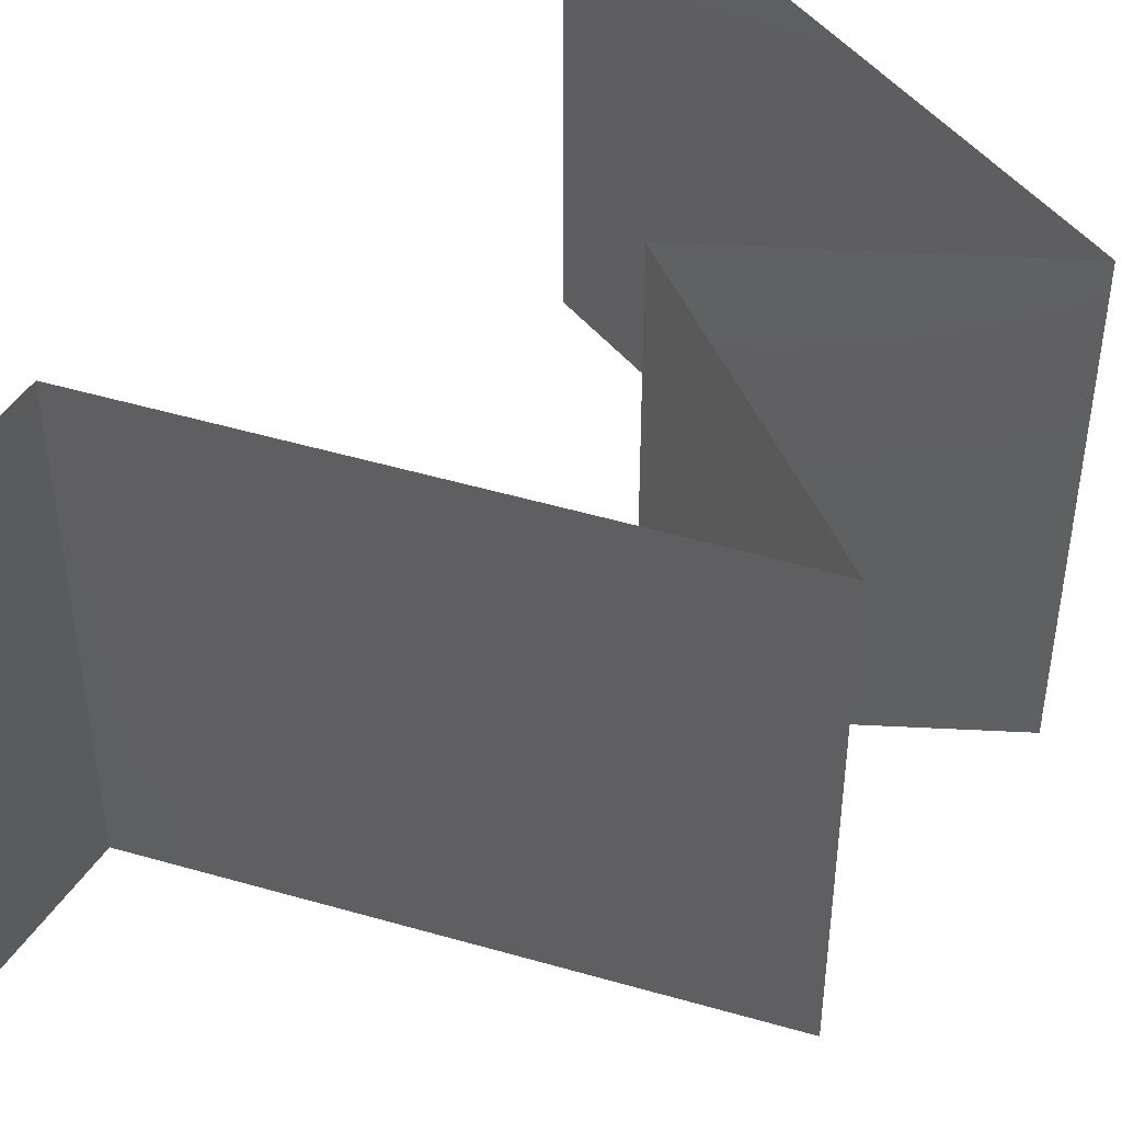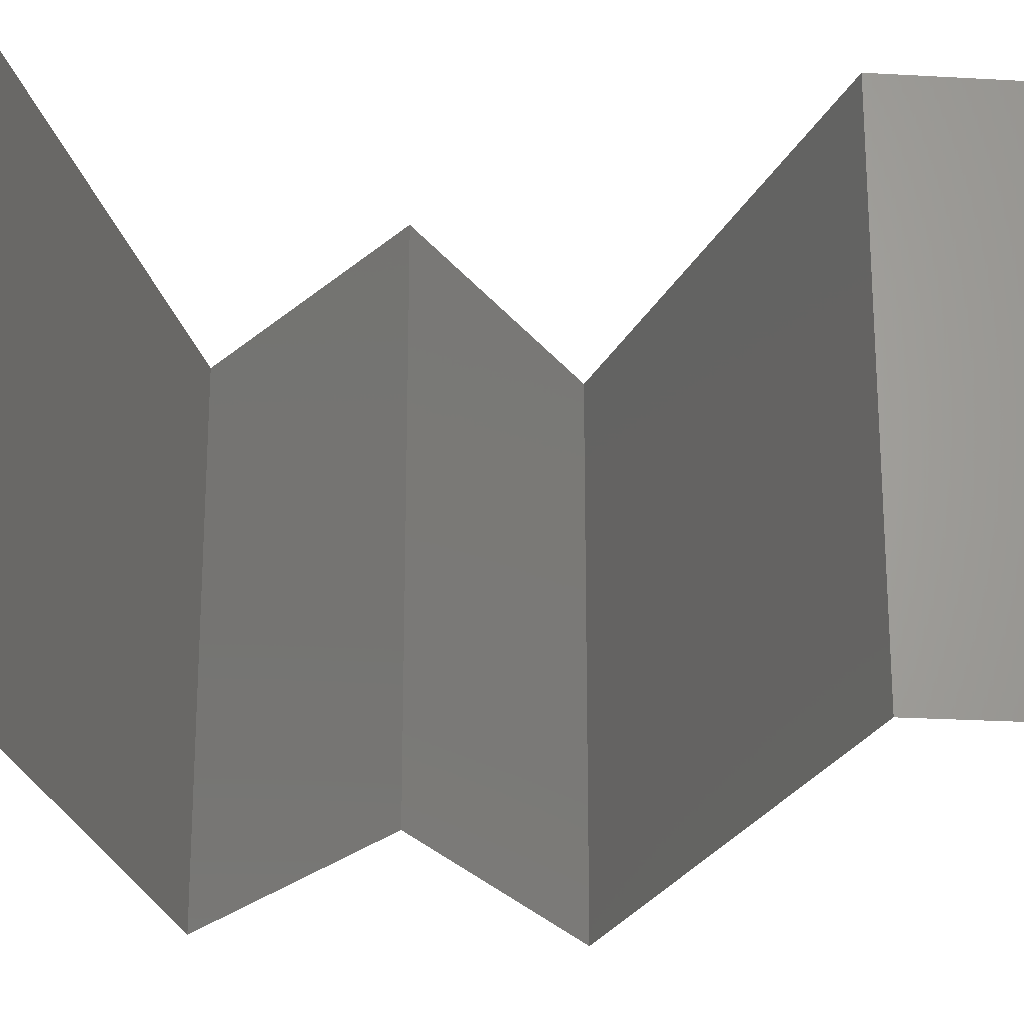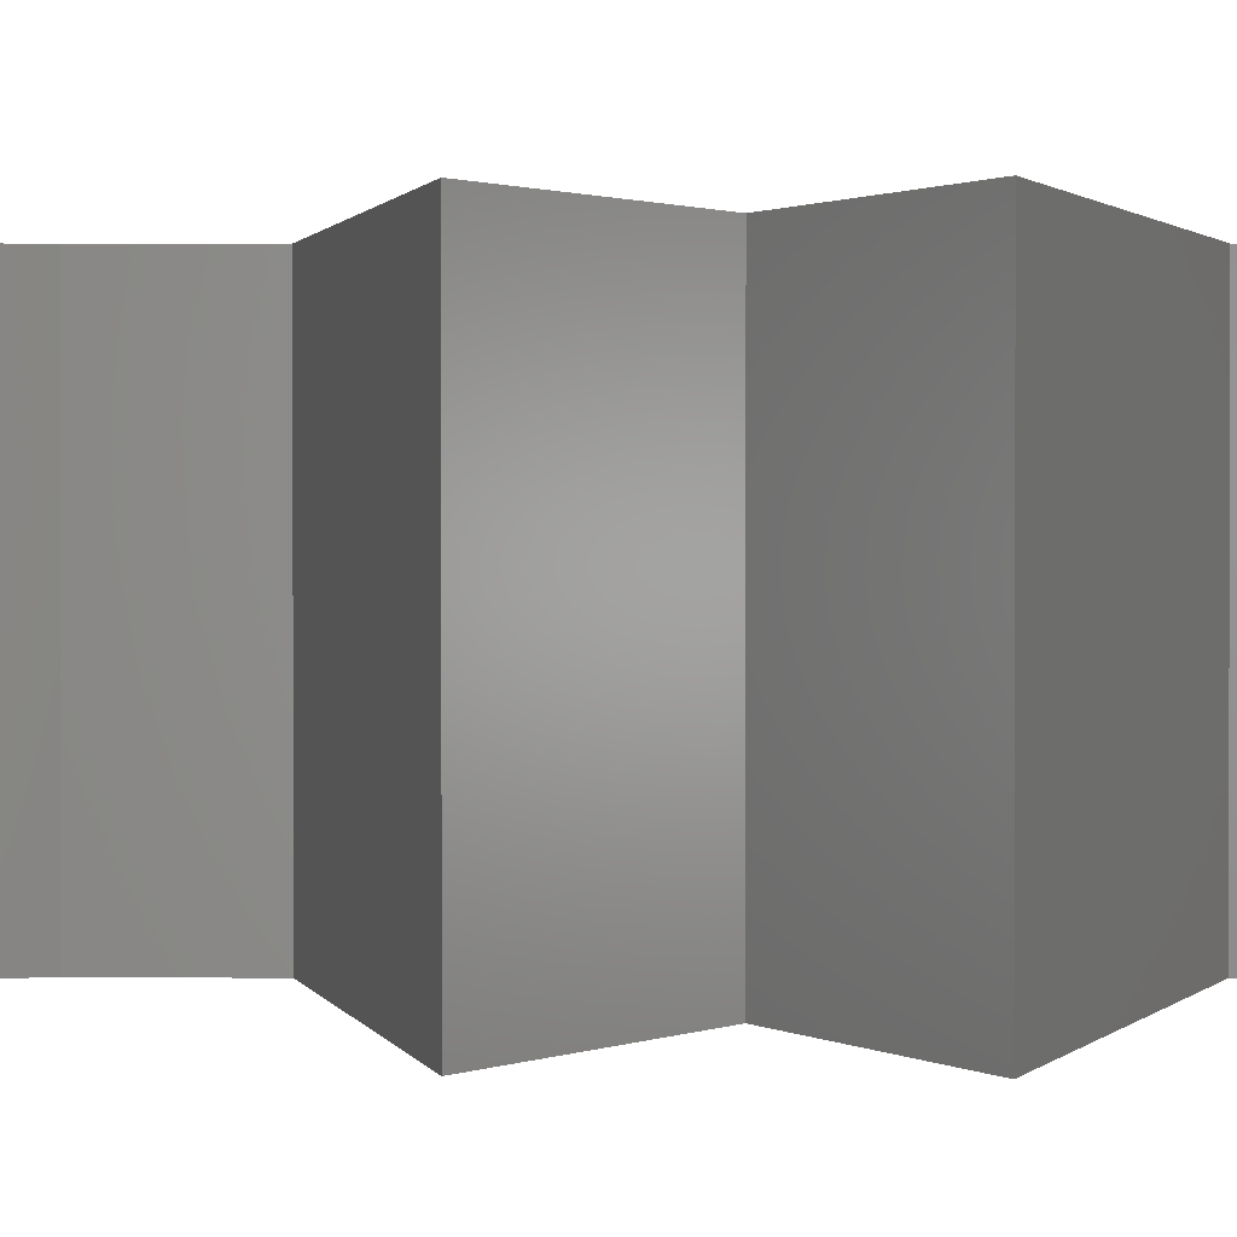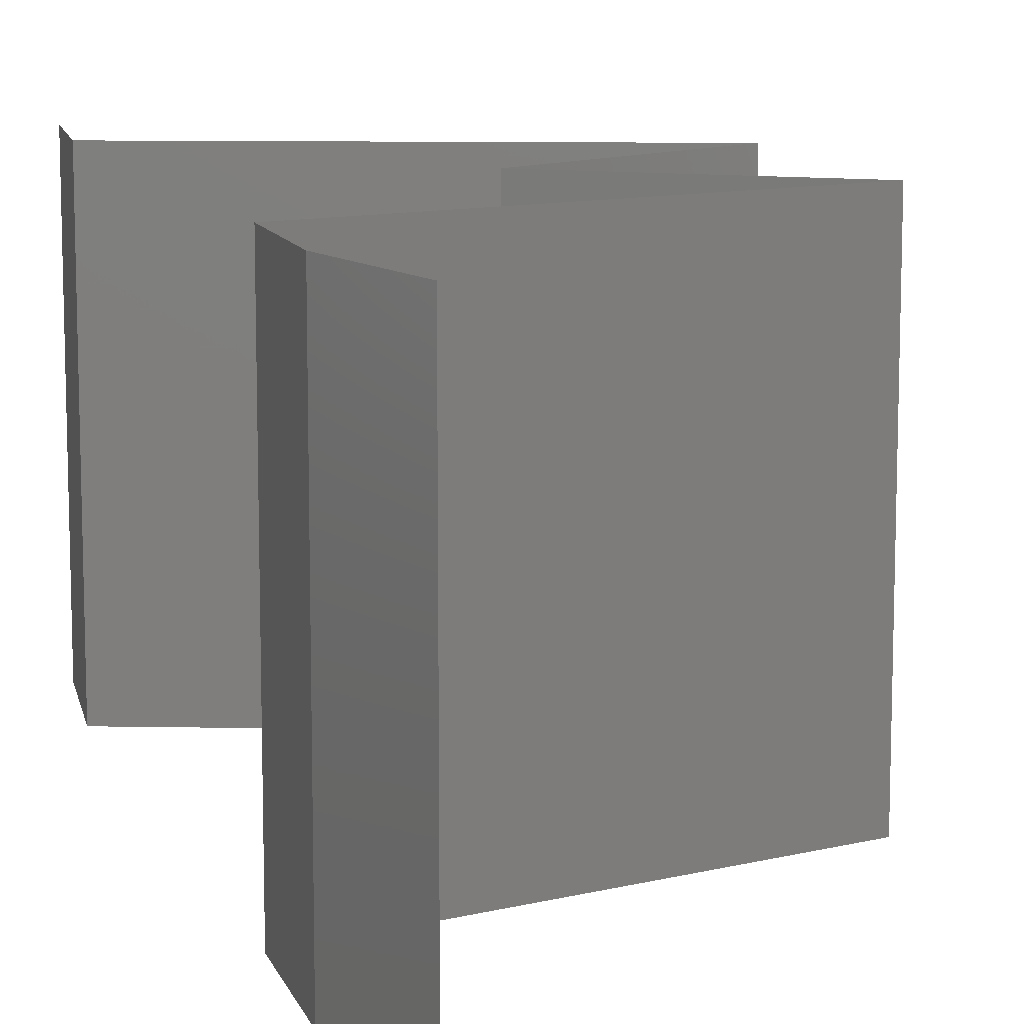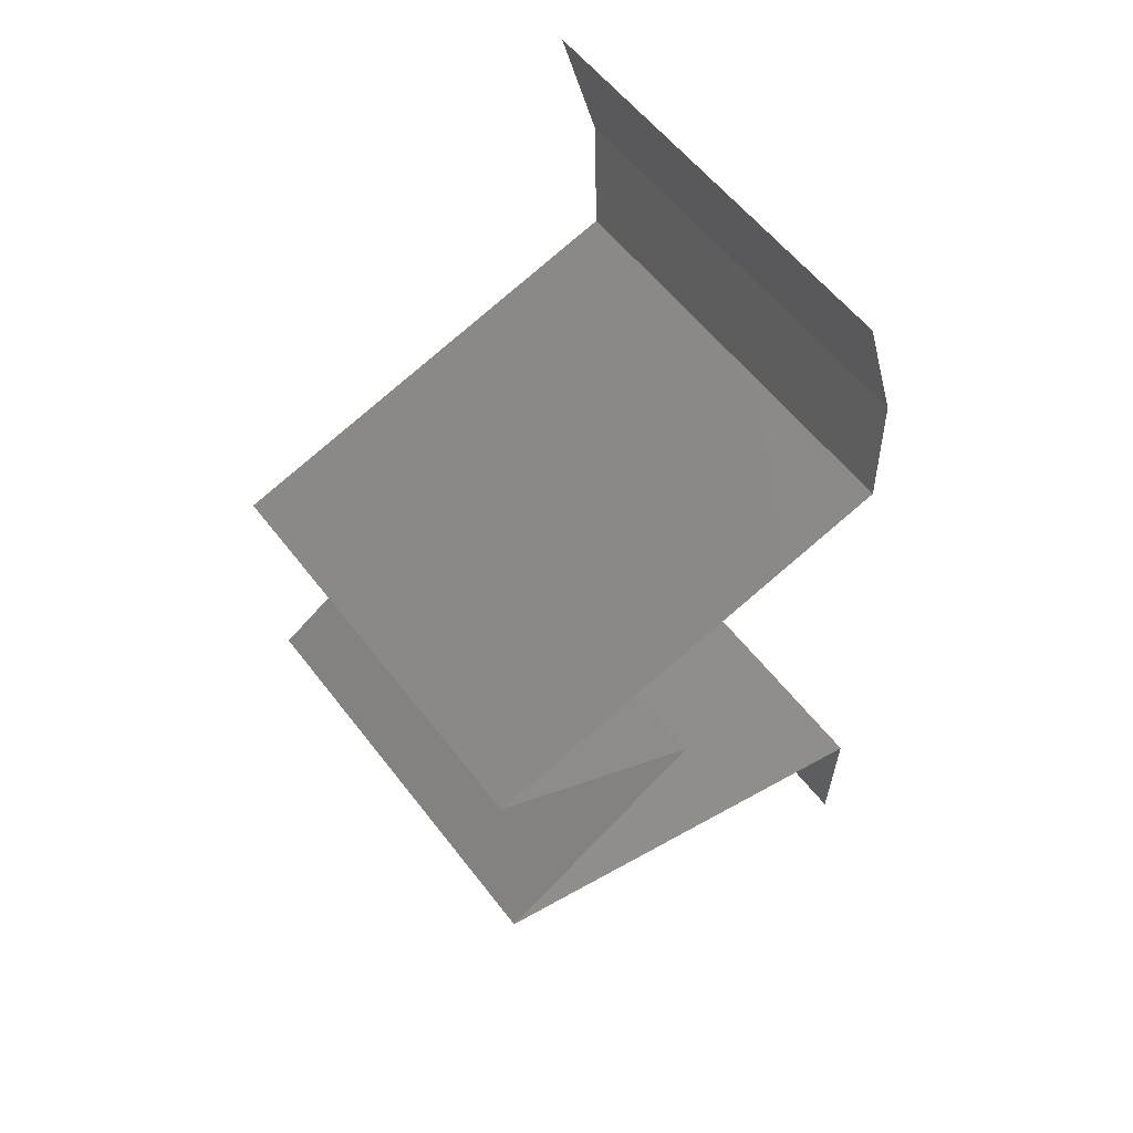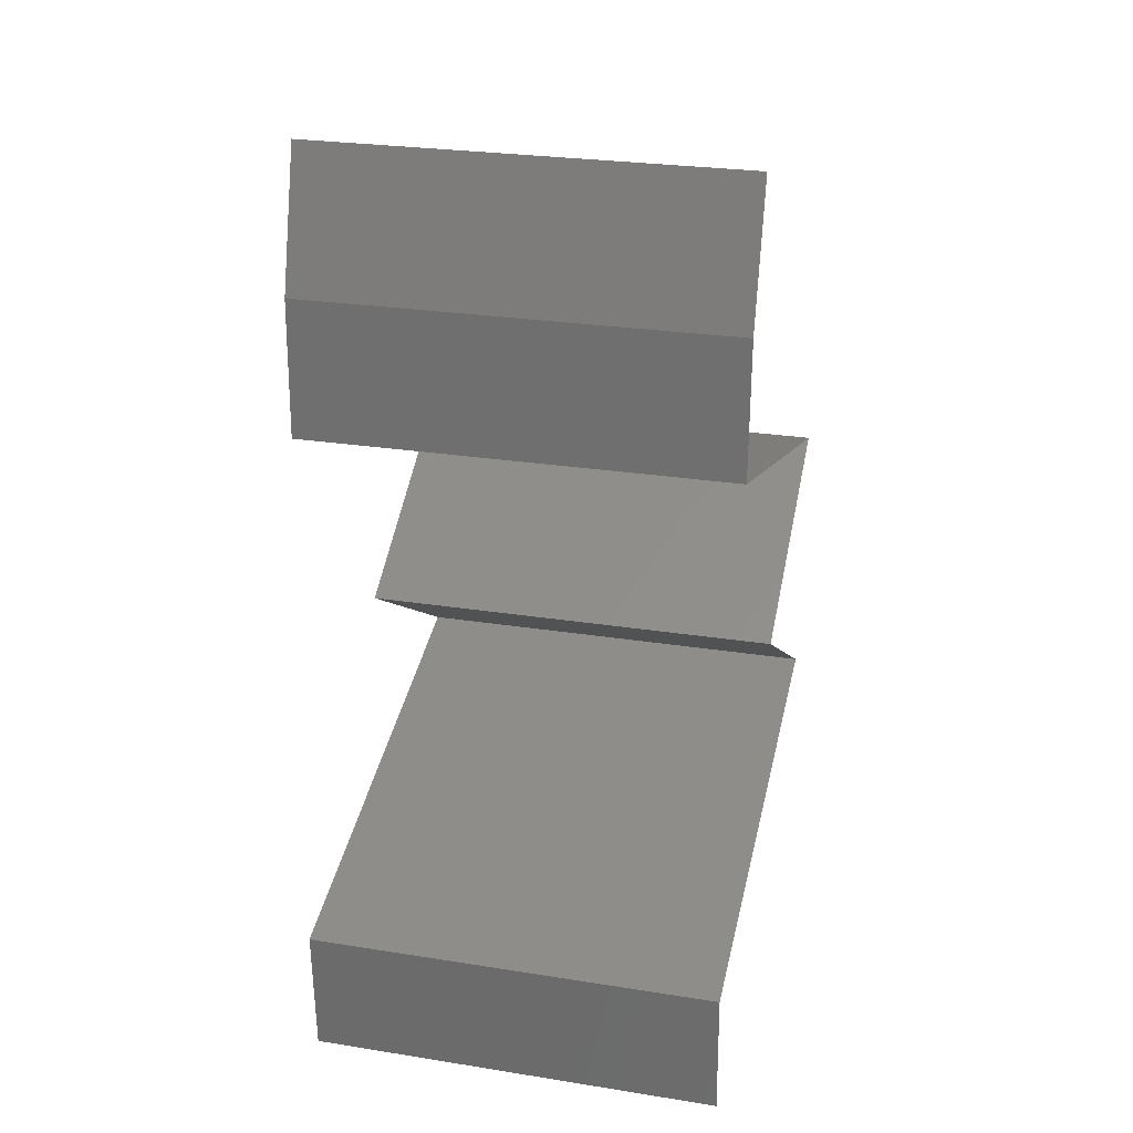
<metadata>
{"format":"stl","ext":"stl","renderer":"f3d","projection":"perspective","resolution":1024,"background":"white","views":[{"elev":50.2,"azim":-145.0,"up":"+Z"},{"elev":-24.8,"azim":86.3,"up":"+Z"},{"elev":1.1,"azim":-86.0,"up":"+Z"},{"elev":11.2,"azim":166.1,"up":"+Z"},{"elev":56.9,"azim":-36.9,"up":"+Y"},{"elev":26.6,"azim":103.9,"up":"+Y"}]}
</metadata>
<code>
# stl→obj: 45 verts, 64 faces
v 0.03582 0.04449 0.01
v 0.03398 0.05085 0.01
v 0.0349 0.04767 0.005
v 0.0349 0.04767 0.015
v 0.03398 0.05085 0
v 0.03582 0.04449 0
v 0.03582 0.04449 0.02
v 0.03398 0.05085 0.02
v 0.03601 0.03814 0.02
v 0.03592 0.04132 0.015
v 0.03601 0.03814 0.01
v 0.03592 0.04132 0.005
v 0.03601 0.03814 0
v 0.01567 0.03178 0.01
v 0.01567 0.03178 0.02
v 0.02345 0.03421 0.01199
v 0.02584 0.03496 0.02
v 0.02584 0.03496 0
v 0.02898 0.03594 0.00731
v 0.03012 0.0363 0.01396
v 0.01567 0.03178 0
v 0.02076 0.03337 0.005
v 0.02098 0.0286 0
v 0.02628 0.02542 0.01
v 0.02098 0.0286 0.02
v 0.02628 0.02542 0
v 0.02628 0.02542 0.02
v 0.01603 0.01907 0.02
v 0.02116 0.02225 0.01398
v 0.01603 0.01907 0
v 0.02116 0.02225 0.005916
v 0.01603 0.01907 0.01
v 0.02689 0.01589 0
v 0.03774 0.01271 0
v 0.02931 0.01518 0.01145
v 0.03774 0.01271 0.01
v 0.03774 0.01271 0.02
v 0.02689 0.01589 0.02
v 0.02257 0.01715 0.006954
v 0.02226 0.01724 0.01367
v 0.03746 0.006356 0.01
v 0.0376 0.009534 0.015
v 0.0376 0.009534 0.005
v 0.03746 0.006356 0
v 0.03746 0.006356 0.02
f 1 2 3
f 2 1 4
f 5 6 3
f 7 8 4
f 2 5 3
f 8 2 4
f 6 1 3
f 1 7 4
f 9 7 10
f 11 1 12
f 6 13 12
f 1 11 10
f 1 6 12
f 7 1 10
f 13 11 12
f 11 9 10
f 14 15 16
f 15 17 16
f 13 18 19
f 11 13 19
f 17 9 20
f 18 21 22
f 9 11 20
f 21 14 22
f 19 18 22
f 16 19 22
f 17 20 16
f 14 16 22
f 16 20 19
f 20 11 19
f 23 24 14
f 24 25 14
f 23 14 21
f 14 25 15
f 24 23 26
f 25 24 27
f 28 27 29
f 26 30 31
f 27 24 29
f 29 24 31
f 30 32 31
f 32 29 31
f 24 26 31
f 32 28 29
f 33 34 35
f 36 37 35
f 37 38 35
f 33 35 39
f 30 33 39
f 32 30 39
f 38 28 40
f 28 32 40
f 35 40 39
f 38 40 35
f 40 32 39
f 34 36 35
f 36 41 42
f 41 36 43
f 34 44 43
f 45 37 42
f 36 34 43
f 37 36 42
f 44 41 43
f 41 45 42

</code>
